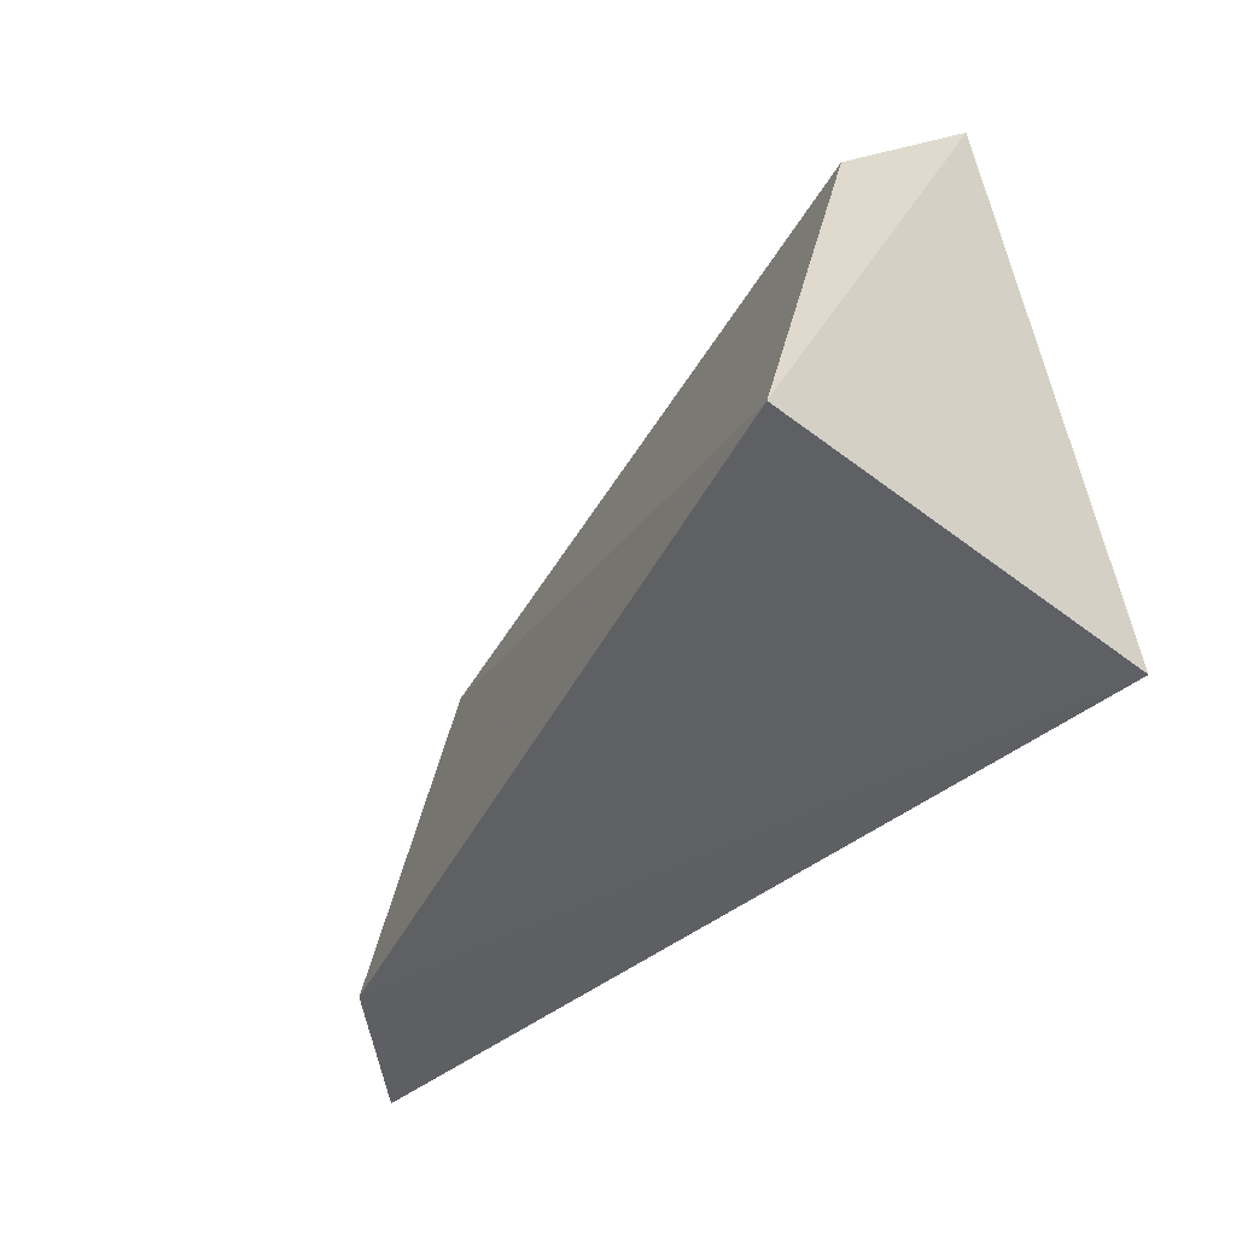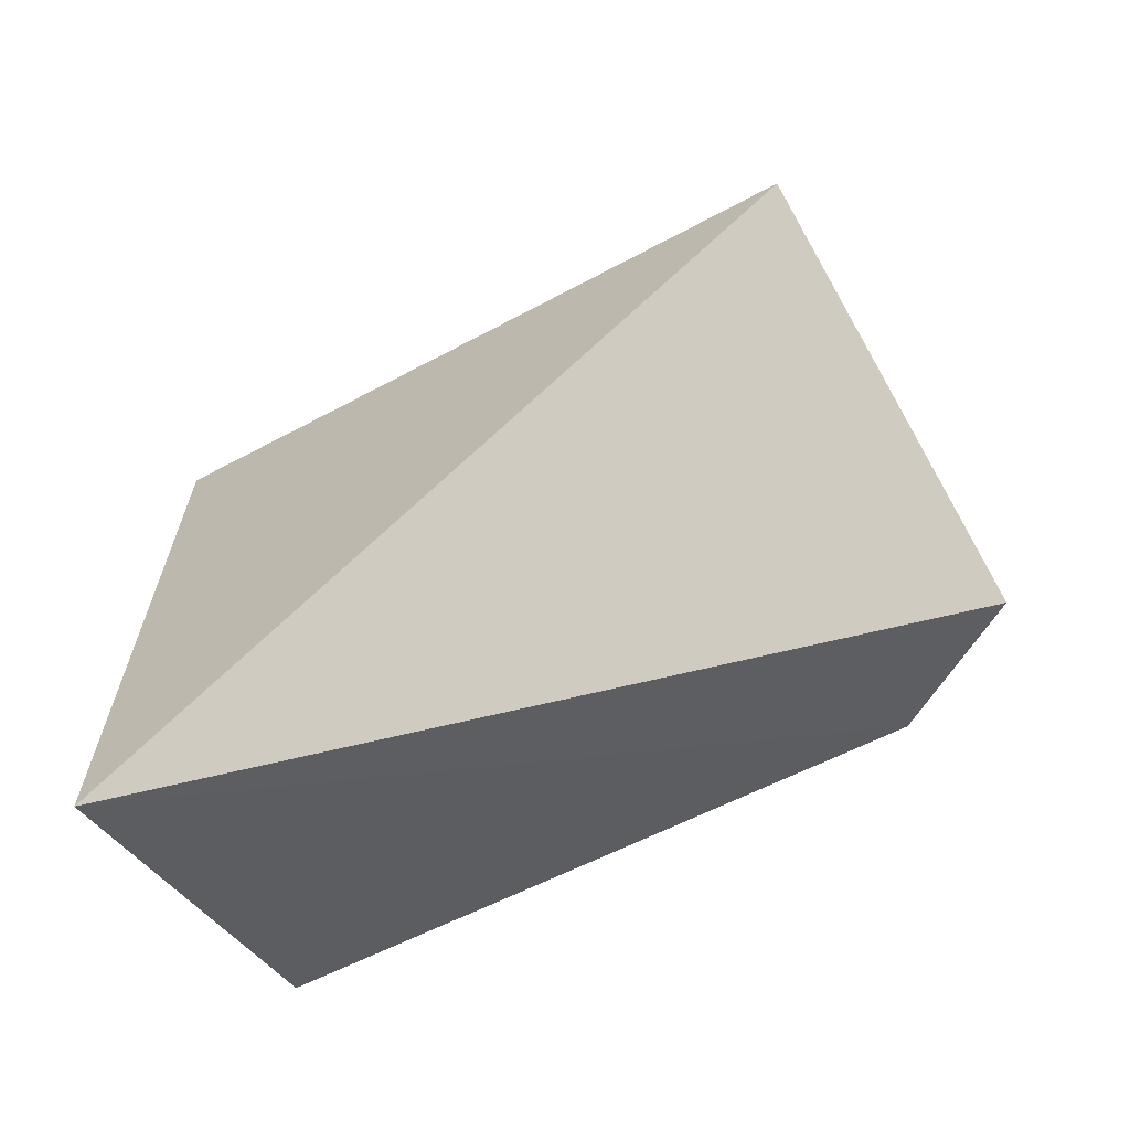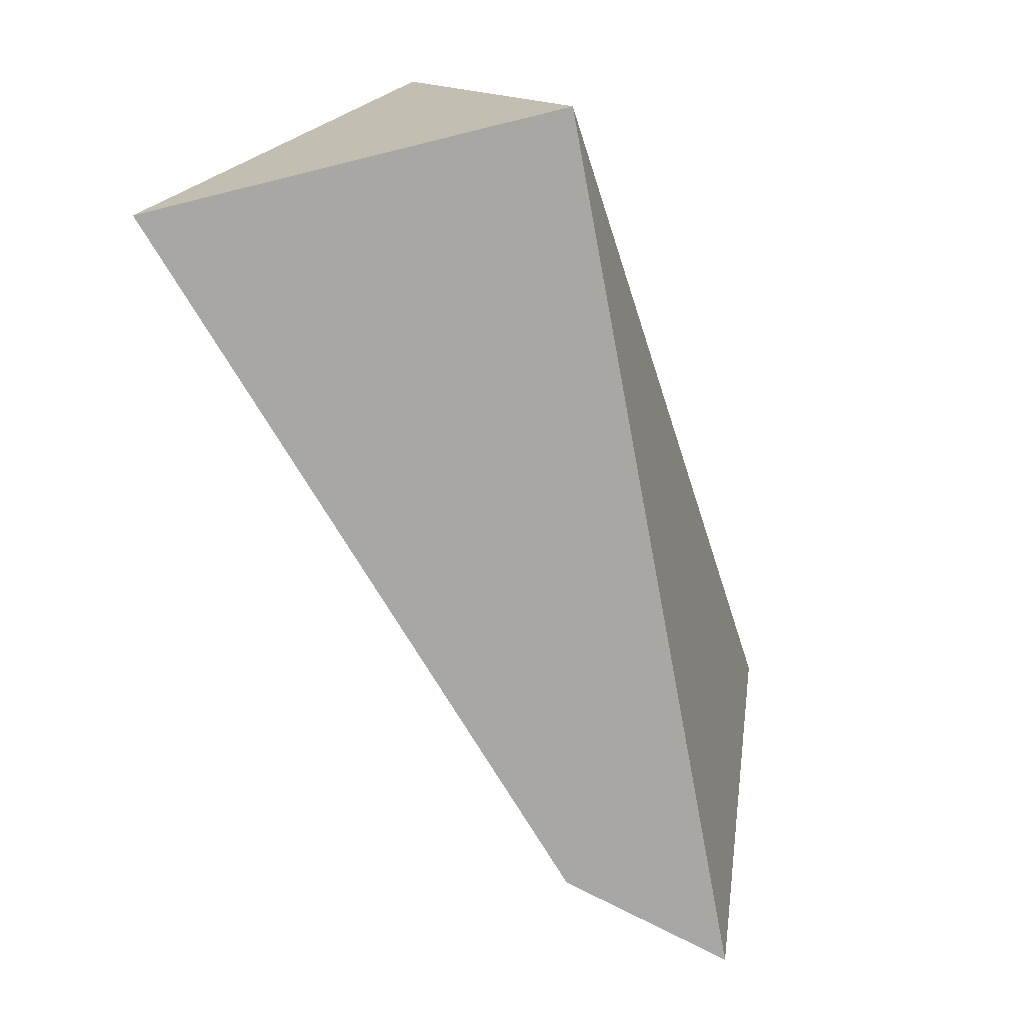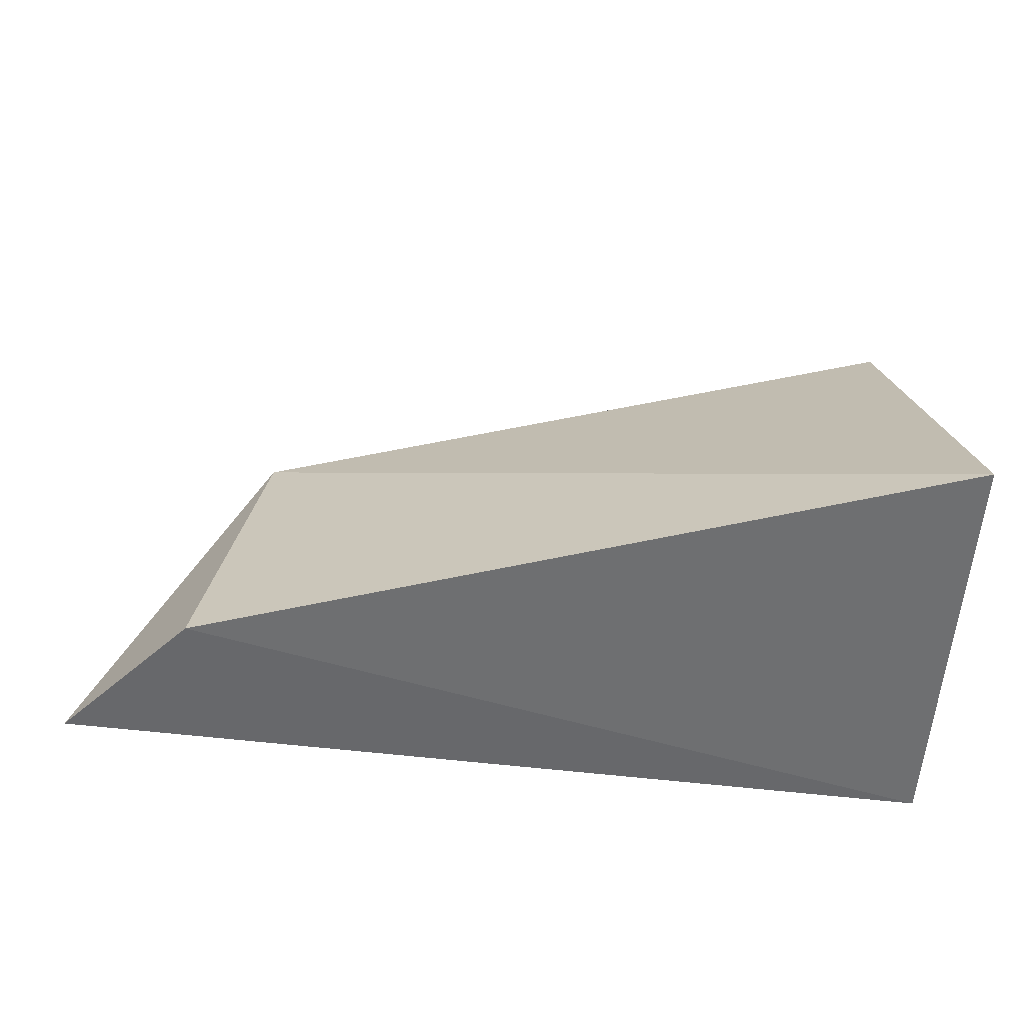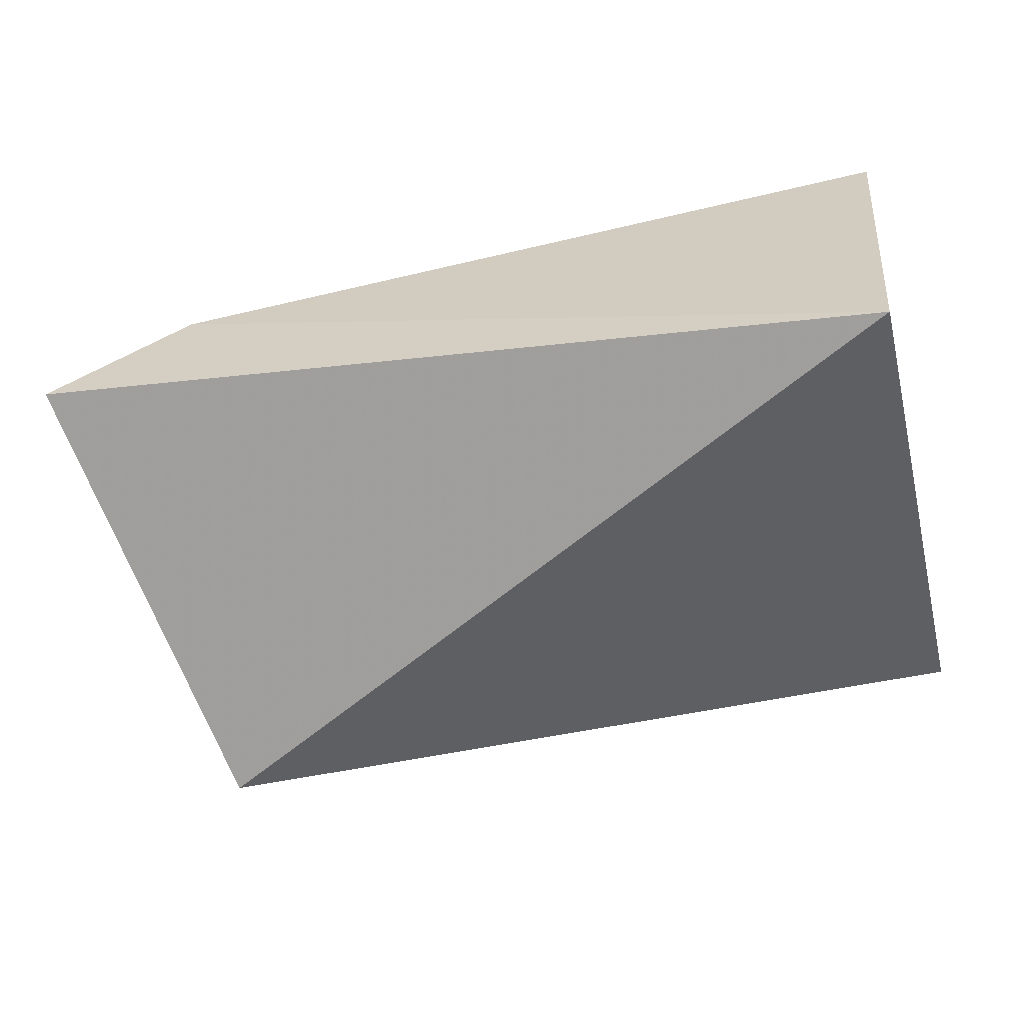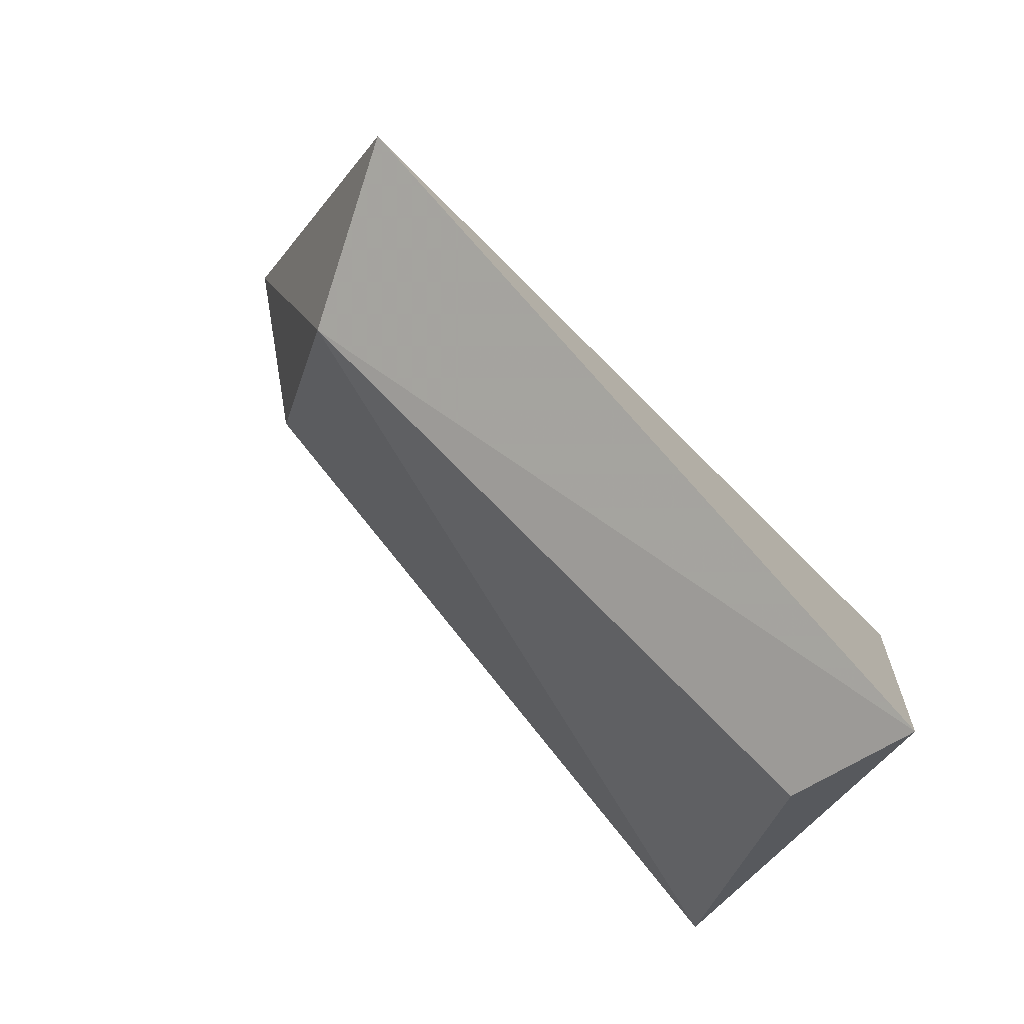
<metadata>
{"format":"obj","ext":"obj","renderer":"f3d","projection":"perspective","resolution":1024,"background":"white","views":[{"elev":-43.8,"azim":-126.3,"up":"+Z"},{"elev":-36.4,"azim":30.3,"up":"+Z"},{"elev":-74.4,"azim":-70.1,"up":"+Z"},{"elev":-55.0,"azim":-177.6,"up":"+Z"},{"elev":-62.8,"azim":-170.7,"up":"+Y"},{"elev":79.3,"azim":-140.2,"up":"+Z"}]}
</metadata>
<code>
v 0.01652 0.01633 0.07717
v 0.02008 0.0198 0.06418
v 0.01466 0.02164 0.07445
v -0.006505 0.02779 0.06388
v -0.005194 0.01573 0.06395
v 0.01597 0.02339 0.06396
v -0.006622 0.0205 0.07914
v -0.005284 0.02376 0.07667
f 1 2 3
f 5 2 1
f 6 3 2
f 6 4 3
f 6 5 4
f 6 2 5
f 7 1 3
f 7 5 1
f 7 4 5
f 8 7 3
f 8 3 4
f 8 4 7

</code>
